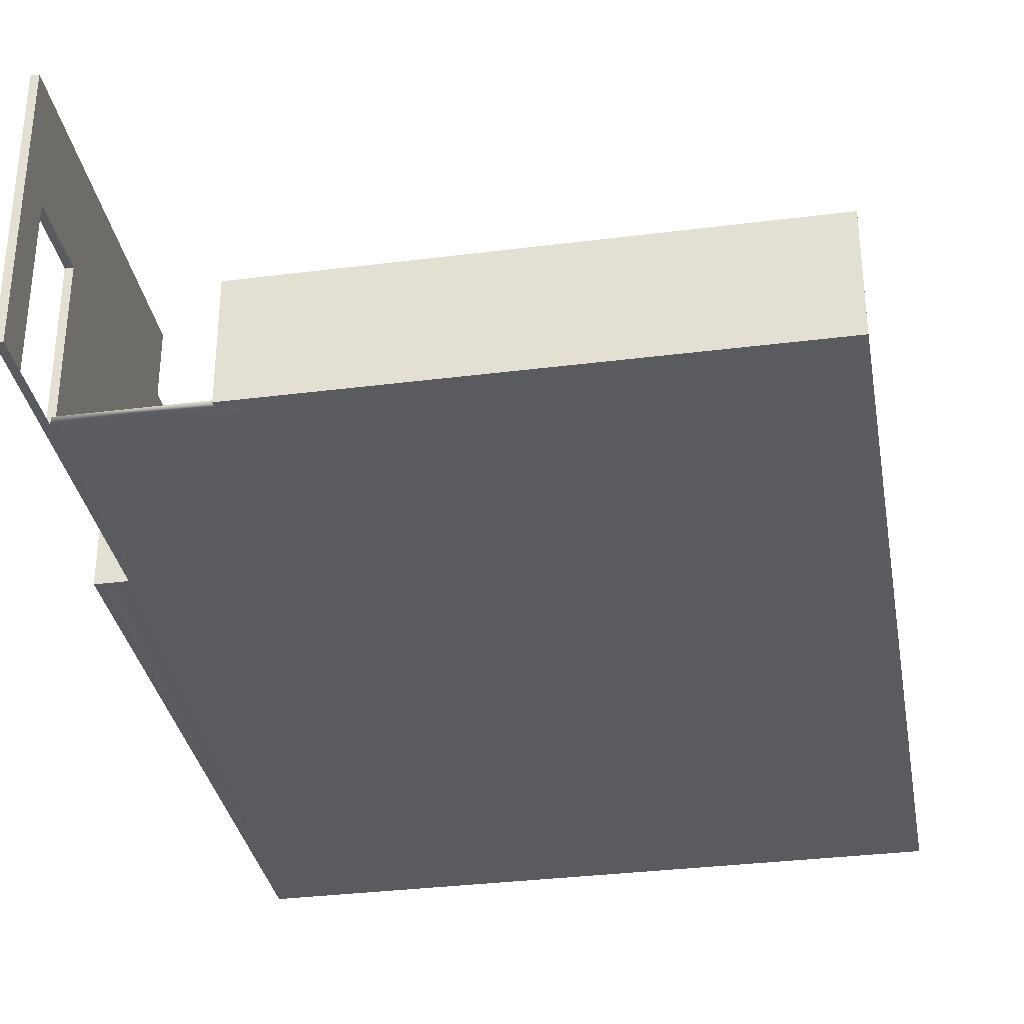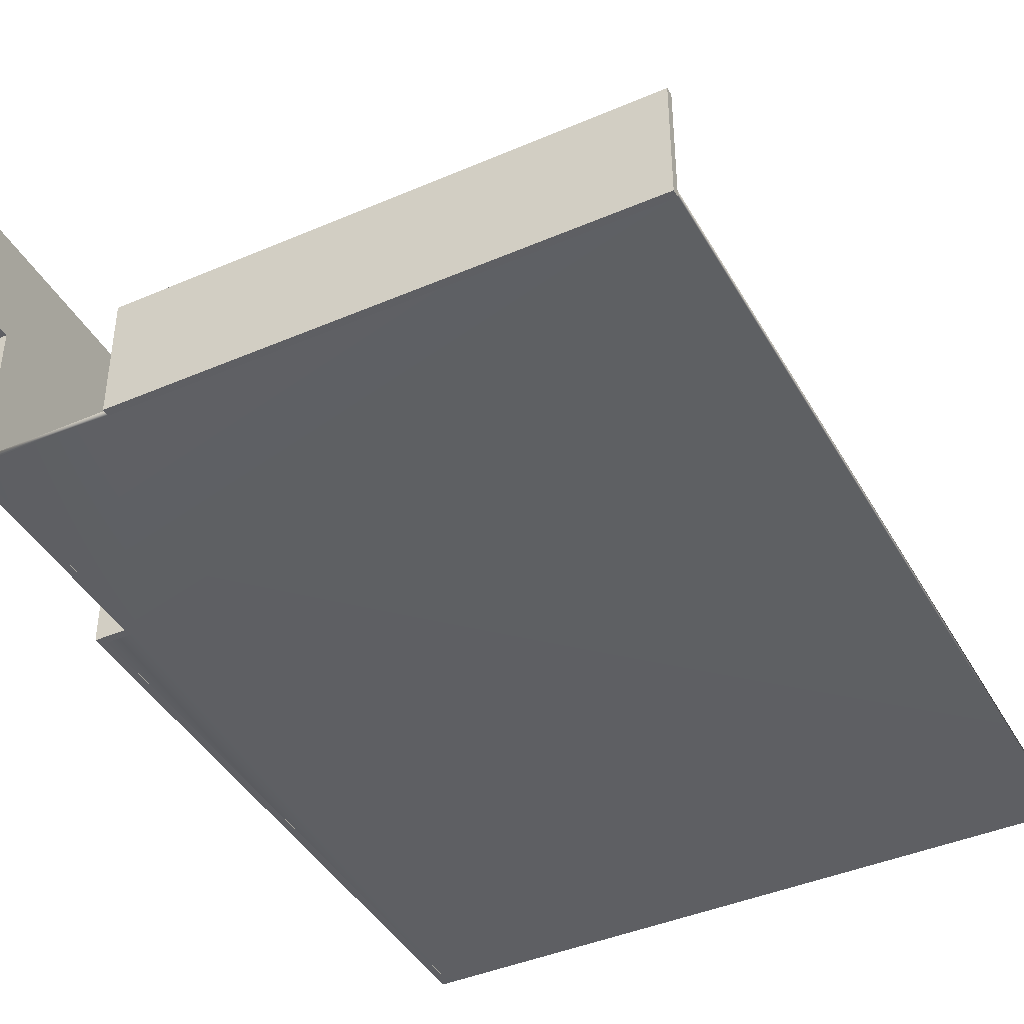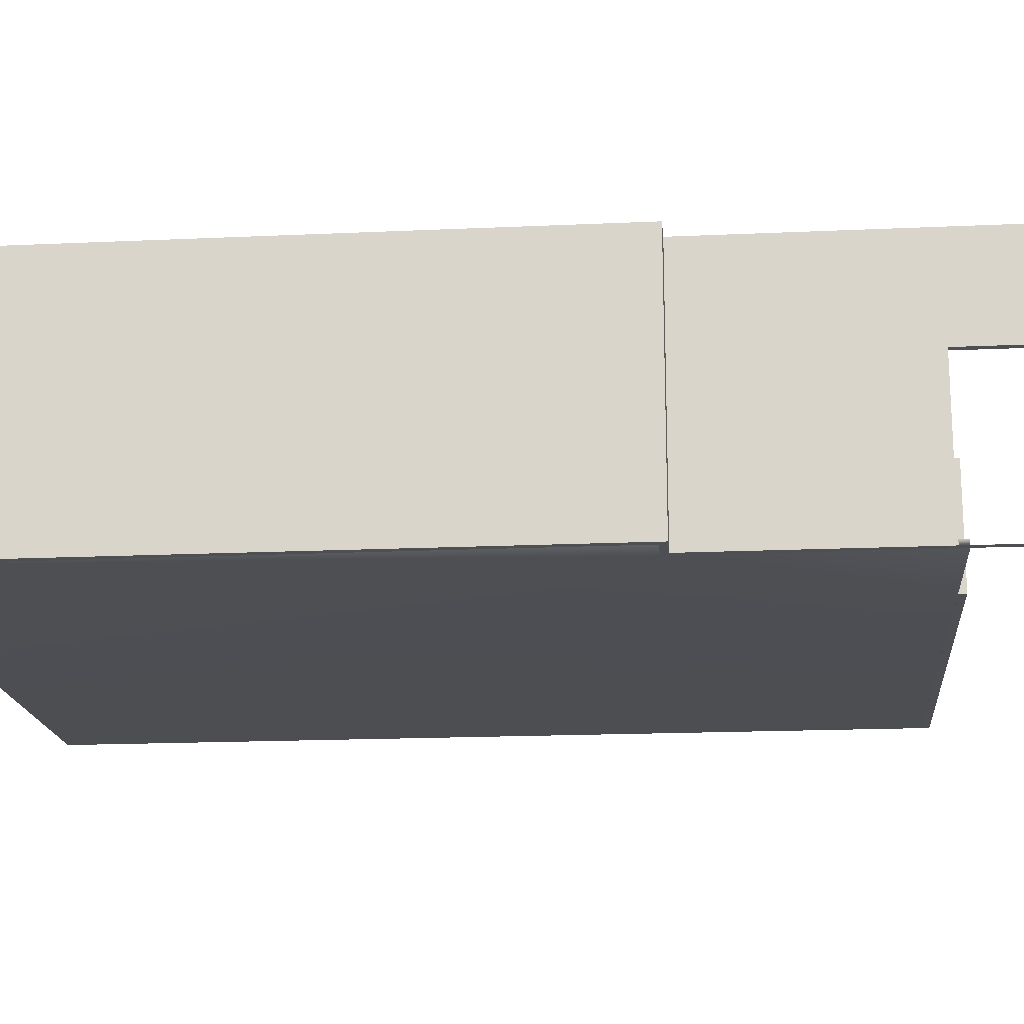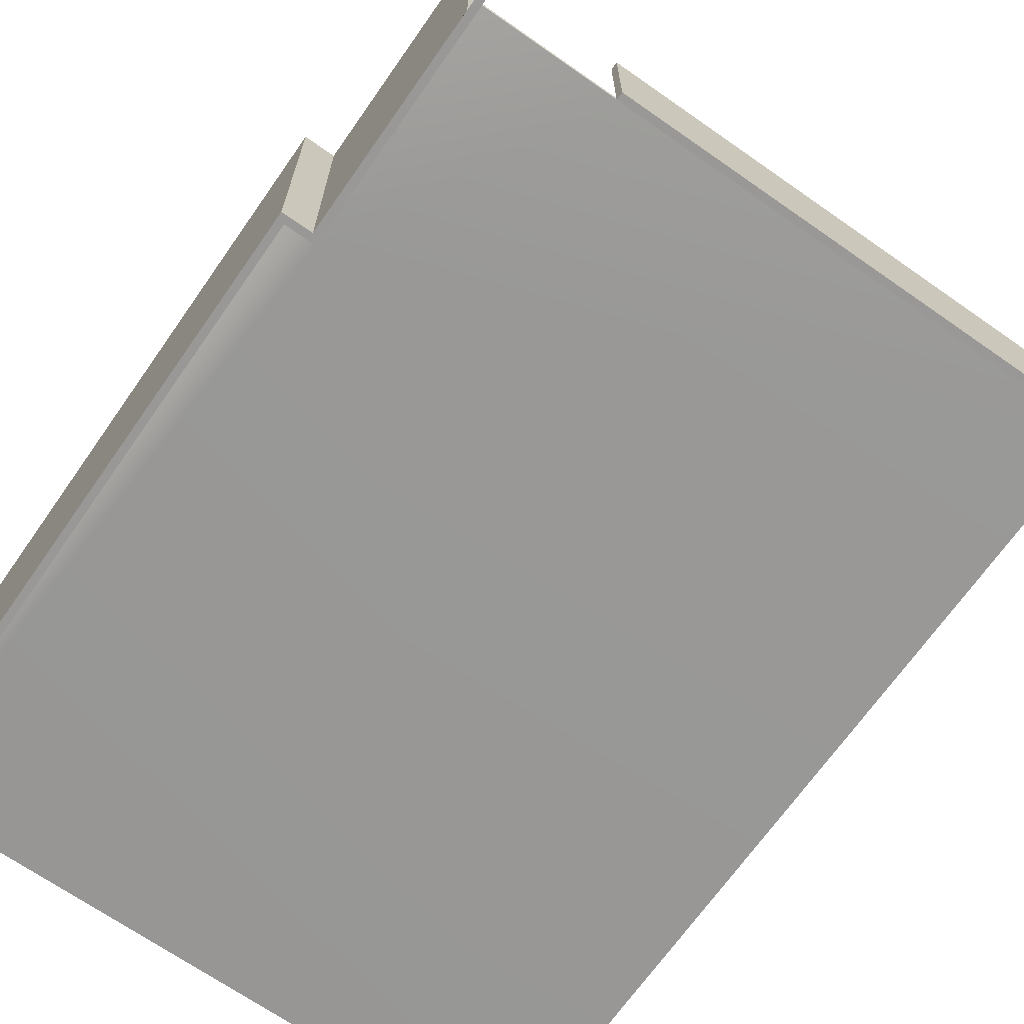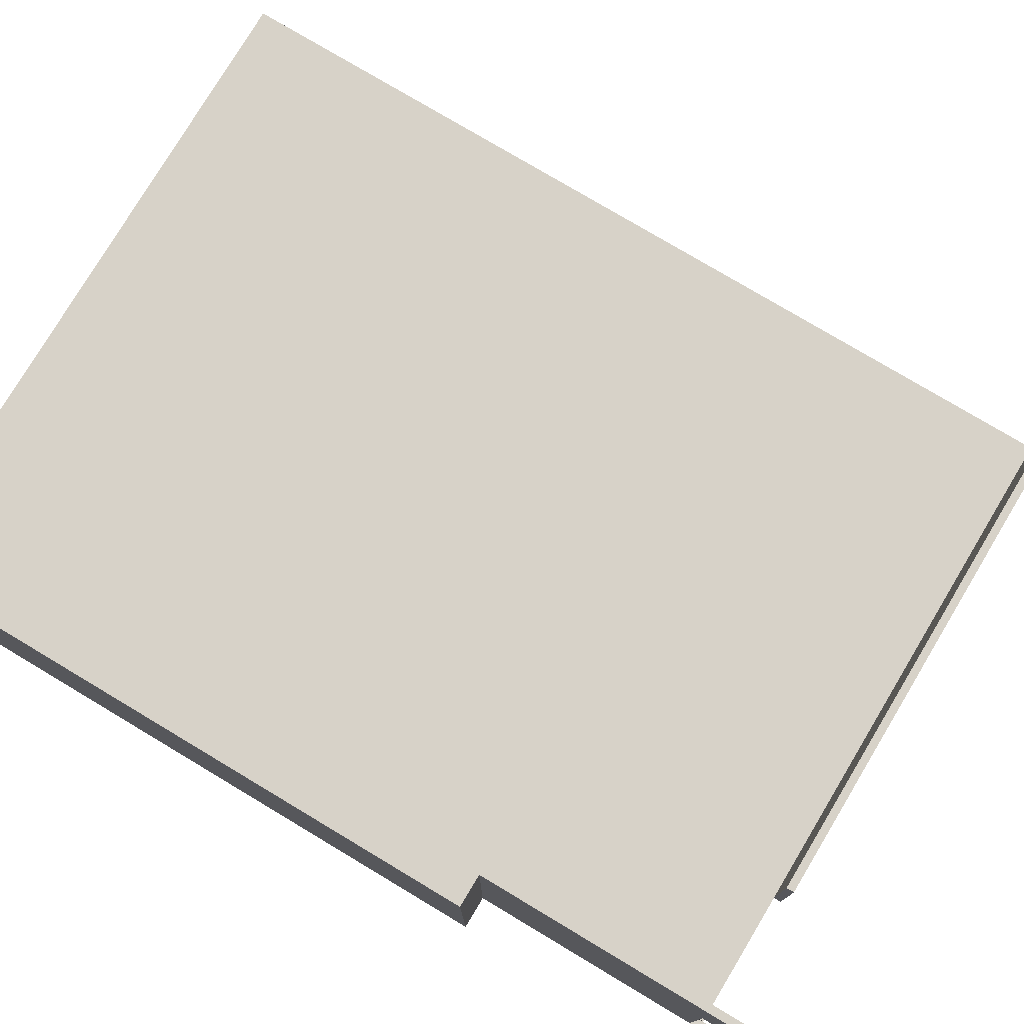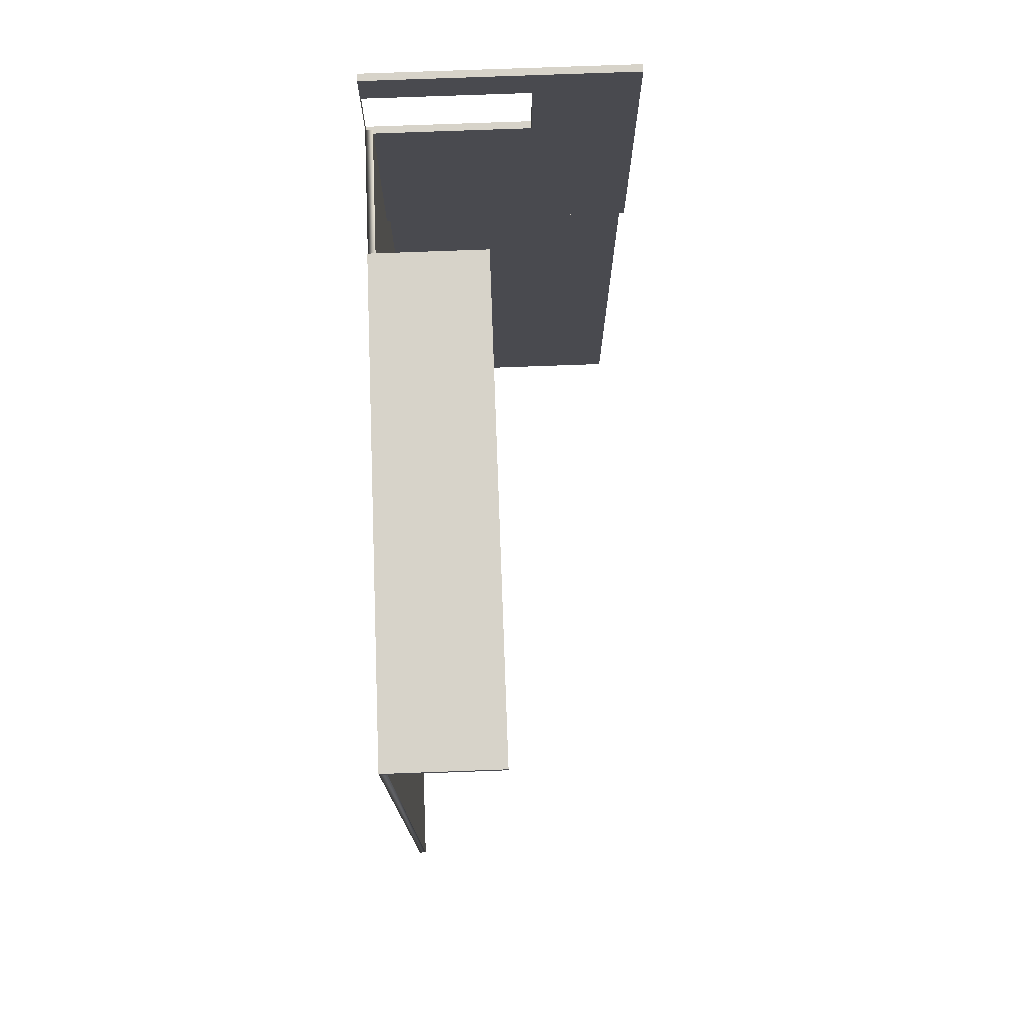
<metadata>
{"format":"obj","ext":"obj","renderer":"f3d","projection":"perspective","resolution":1024,"background":"white","views":[{"elev":-33.3,"azim":9.9,"up":"+Y"},{"elev":-41.9,"azim":27.4,"up":"+Y"},{"elev":-17.5,"azim":-84.8,"up":"+Y"},{"elev":-68.6,"azim":-35.0,"up":"+Y"},{"elev":77.4,"azim":-59.1,"up":"+Y"},{"elev":76.2,"azim":87.9,"up":"+Z"}]}
</metadata>
<code>
v -4.006 -1.286 6.545
v -4.006 -1.286 1.905
v -4.006 2.264 1.905
v -4.006 2.264 6.545
v -4.006 -1.286 6.545
v -4.006 -1.285 6.039
v -4.006 0.8906 6.039
v -4.006 0.8906 4.969
v -4.006 -1.285 4.969
v -4.006 -1.285 6.039
o wall_1
f 10 1 2
f 9 10 2
f 4 5 6
f 4 6 7
f 3 4 7
f 3 7 8
f 2 3 8
f 9 2 8
v -4.106 -1.286 6.545
v -4.106 2.264 6.545
v -4.106 2.264 2.005
v -4.106 -1.286 2.005
v -4.106 -1.286 6.545
v -4.106 -1.285 6.039
v -4.106 -1.285 4.968
v -4.106 0.8906 4.968
v -4.106 0.8906 6.039
v -4.106 -1.285 6.039
o wall_4
f 14 15 16
f 14 16 17
f 20 11 12
f 19 20 12
f 19 12 13
f 18 19 13
f 18 13 14
f 18 14 17
v -4.006 2.264 6.545
v -4.006 2.264 1.905
v -4.106 2.264 2.005
v -4.106 2.264 6.545
o wall_5
f 21 22 23
f 24 21 23
v -4.006 -1.286 6.545
v -4.006 -1.286 1.905
v -4.106 -1.286 2.005
v -4.106 -1.286 6.545
o wall_6
f 25 26 27
f 28 25 27
v -4.006 -1.286 1.905
v -4.006 2.264 1.905
v -4.106 -1.286 2.005
v -4.106 2.264 2.005
v -4.006 -1.286 6.545
v -4.006 2.264 6.545
v -4.106 -1.286 6.545
v -4.106 2.264 6.545
v -4.006 -1.285 6.039
v -4.006 0.8906 6.039
v -4.106 -1.285 6.039
v -4.106 0.8906 6.039
v -4.006 -1.285 4.969
v -4.006 0.8906 4.969
v -4.106 -1.285 4.968
v -4.106 0.8906 4.968
v -4.006 0.8906 6.039
v -4.006 0.8906 4.969
v -4.106 0.8906 6.039
v -4.106 0.8906 4.968
o wall_7
f 30 31 29
f 30 32 31
f 33 35 34
f 35 36 34
f 38 39 37
f 38 40 39
f 41 43 42
f 43 44 42
f 46 47 45
f 46 48 47
v -2.25 0.2841 5.097
v 4.418 0.2841 5.097
v 4.418 -1.286 5.097
v -2.25 -1.286 5.097
o wall_8
f 52 49 50
f 52 50 51
v 4.418 0.2841 5.197
v -2.25 0.2841 5.197
v -2.25 -1.286 5.197
v 4.418 -1.286 5.197
o wall_9
f 56 53 54
f 56 54 55
v 4.418 0.2841 5.097
v -2.25 0.2841 5.097
v -2.25 0.2841 5.197
v 4.418 0.2841 5.197
o wall_10
f 60 57 58
f 60 58 59
v 4.418 -1.286 5.097
v -2.25 -1.286 5.097
v -2.25 -1.286 5.197
v 4.418 -1.286 5.197
o wall_11
f 64 61 62
f 64 62 63
v 4.418 -1.286 5.097
v 4.418 0.2841 5.097
v 4.418 -1.286 5.197
v 4.418 0.2841 5.197
v -2.25 -1.286 5.097
v -2.25 0.2841 5.097
v -2.25 -1.286 5.197
v -2.25 0.2841 5.197
o wall_12
f 65 67 66
f 67 68 66
f 70 71 69
f 70 72 71
v -4.418 2.264 1.905
v -4.006 2.264 1.905
v -4.006 -1.286 1.905
v -4.418 -1.286 1.905
o wall_2
f 76 73 74
f 76 74 75
v -4.106 2.264 2.005
v -4.518 2.264 2.005
v -4.518 -1.286 2.005
v -4.106 -1.286 2.005
o wall_13
f 80 77 78
f 80 78 79
v -4.006 2.264 1.905
v -4.418 2.264 1.905
v -4.518 2.264 2.005
v -4.106 2.264 2.005
o wall_14
f 82 83 84
f 84 81 82
v -4.006 -1.286 1.905
v -4.418 -1.286 1.905
v -4.518 -1.286 2.005
v -4.106 -1.286 2.005
o wall_15
f 86 87 88
f 88 85 86
v -4.006 -1.286 1.905
v -4.006 2.264 1.905
v -4.106 -1.286 2.005
v -4.106 2.264 2.005
v -4.418 -1.286 1.905
v -4.418 2.264 1.905
v -4.518 -1.286 2.005
v -4.518 2.264 2.005
o wall_16
f 89 91 90
f 91 92 90
f 94 95 93
f 94 96 95
v -4.418 2.264 -6.545
v -4.418 2.264 1.905
v -4.418 -1.286 1.905
v -4.418 -1.286 -6.545
o wall_3
f 100 97 98
f 100 98 99
v -4.518 2.264 2.005
v -4.518 2.264 -6.545
v -4.518 -1.286 -6.545
v -4.518 -1.286 2.005
o wall_17
f 104 101 102
f 104 102 103
v -4.418 2.264 1.905
v -4.418 2.264 -6.545
v -4.518 2.264 -6.545
v -4.518 2.264 2.005
o wall_18
f 107 108 105
f 107 105 106
v -4.418 -1.286 1.905
v -4.418 -1.286 -6.545
v -4.518 -1.286 -6.545
v -4.518 -1.286 2.005
o wall_19
f 111 112 109
f 111 109 110
v -4.418 -1.286 1.905
v -4.418 2.264 1.905
v -4.518 -1.286 2.005
v -4.518 2.264 2.005
v -4.418 -1.286 -6.545
v -4.418 2.264 -6.545
v -4.518 -1.286 -6.545
v -4.518 2.264 -6.545
o wall_20
f 113 115 114
f 115 116 114
f 118 119 117
f 118 120 119
v 4.418 -1.185 5.097
v -2.25 -1.185 5.097
v -4.006 -1.185 5.097
v -4.006 -1.185 1.905
v -4.418 -1.185 1.905
v -4.418 -1.185 -6.545
v 4.418 -1.185 -6.545
o floor_Other_1
f 126 125 124
f 127 126 124
f 121 127 124
f 122 121 124
f 123 122 124
v 4.418 -1.185 5.097
v -2.25 -1.185 5.097
v -4.006 -1.185 5.097
v -4.006 -1.185 1.905
v -4.418 -1.185 1.905
v -4.418 -1.185 -6.545
v 4.418 -1.185 -6.545
v 4.418 -1.285 5.097
v -2.25 -1.285 5.097
v -4.006 -1.285 5.097
v -4.006 -1.285 1.905
v -4.418 -1.285 1.905
v -4.418 -1.285 -6.545
v 4.418 -1.285 -6.545
o floor_Other_2
f 138 139 140
f 138 140 141
f 138 141 135
f 138 135 136
f 138 136 137
f 128 129 135
f 136 135 129
f 129 130 136
f 137 136 130
f 130 131 137
f 138 137 131
f 131 132 138
f 139 138 132
f 132 133 139
f 140 139 133
f 133 134 140
f 141 140 134
f 134 128 141
f 135 141 128

</code>
